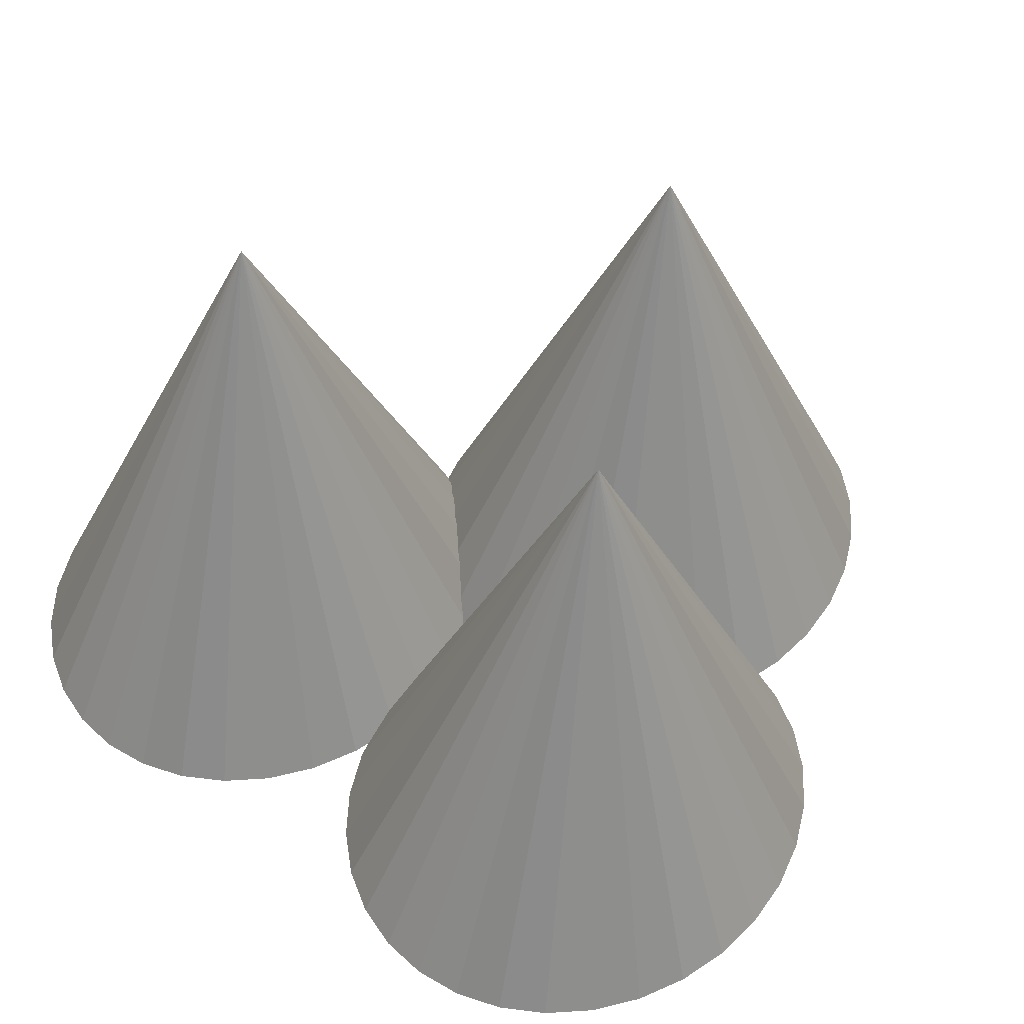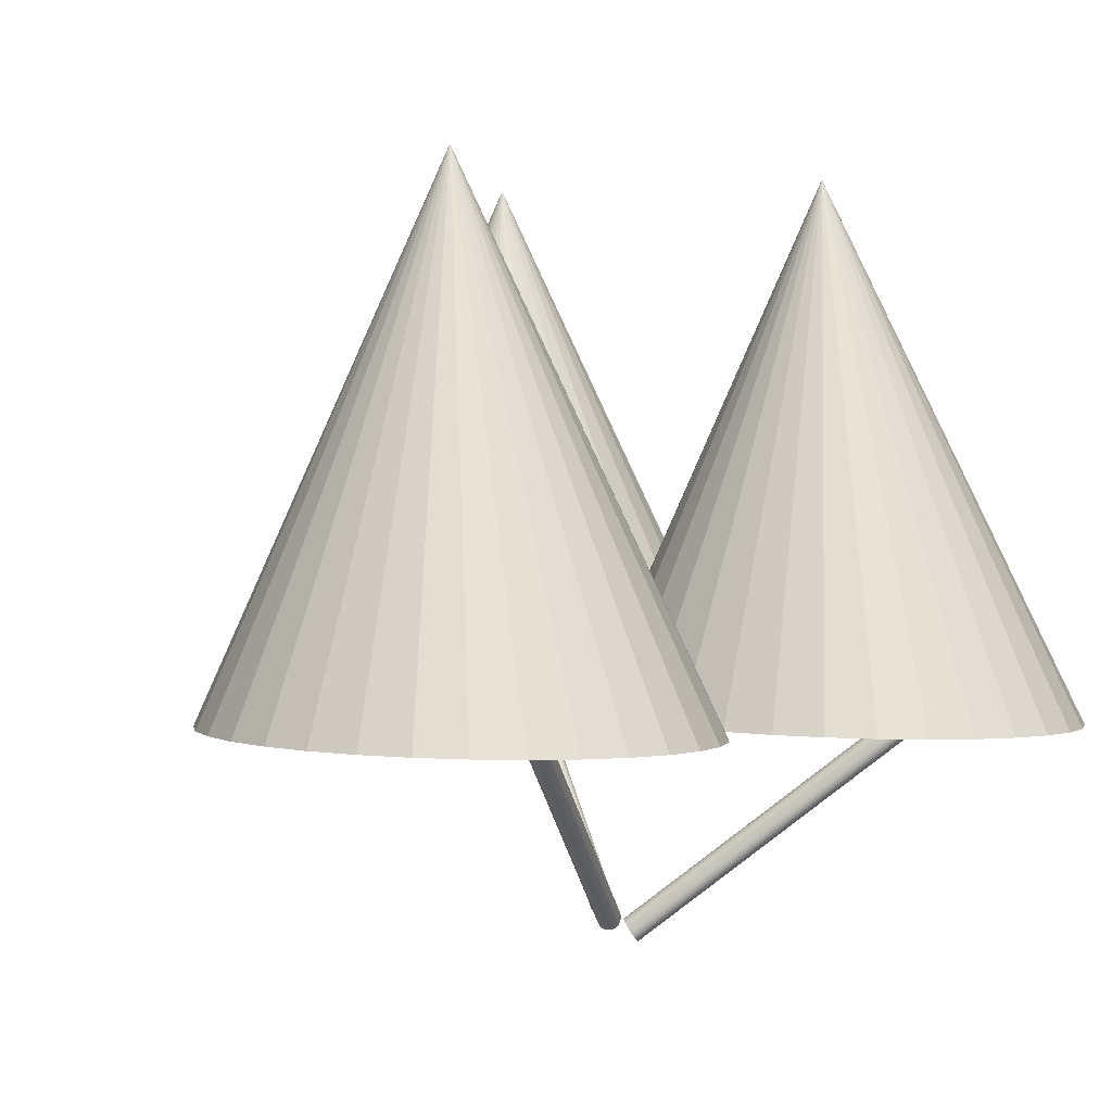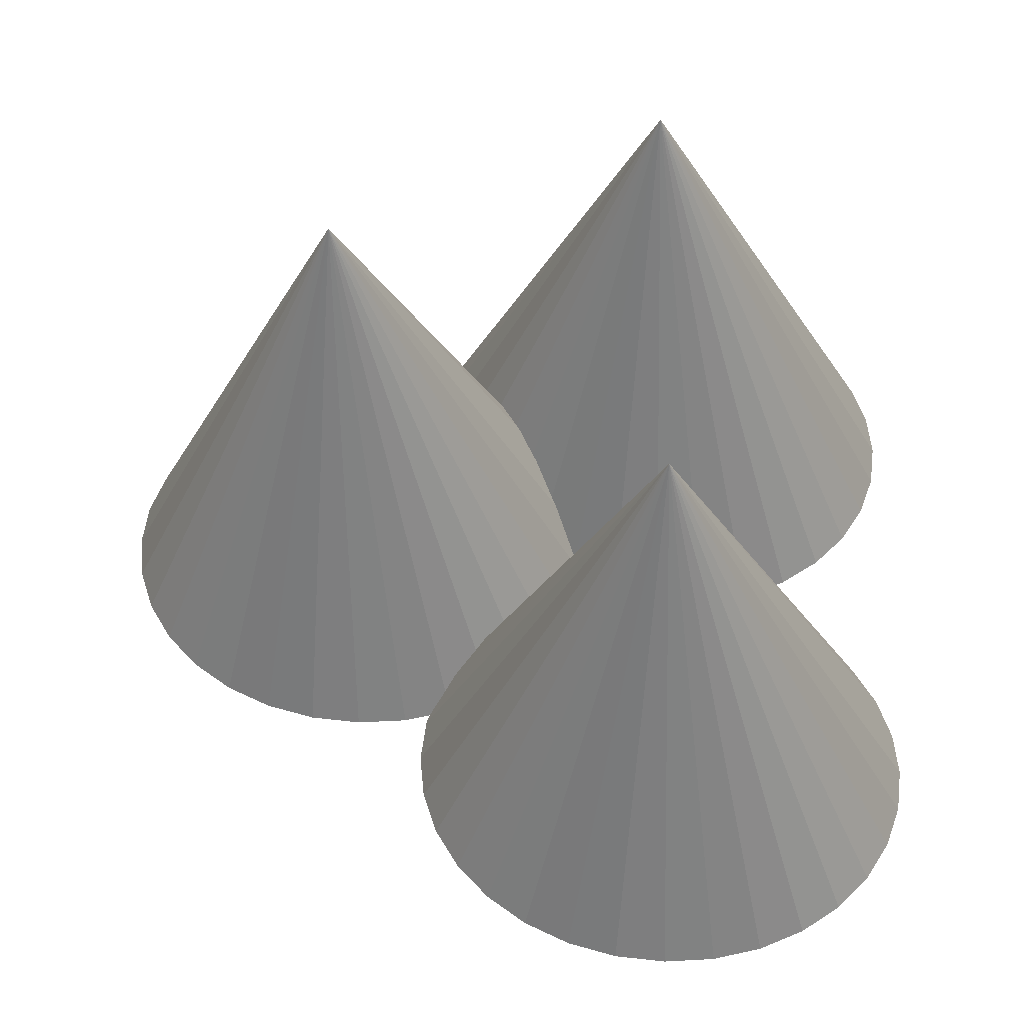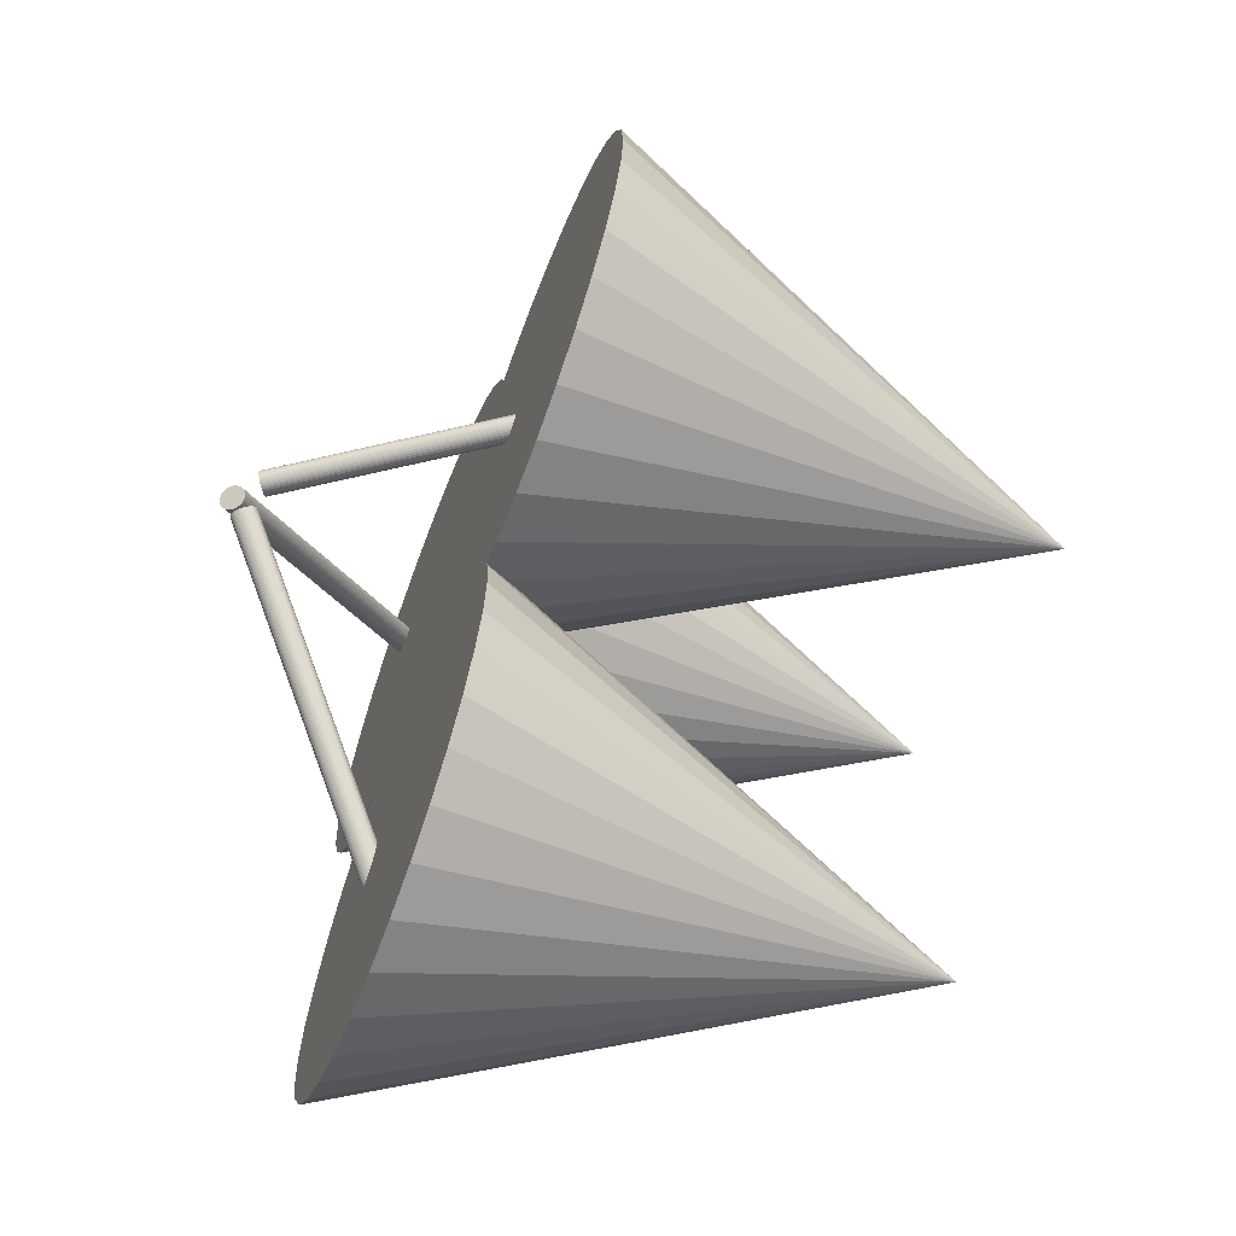
<metadata>
{"format":"obj","ext":"obj","renderer":"f3d","projection":"perspective","resolution":1024,"background":"white","views":[{"elev":51.1,"azim":-51.0,"up":"+Y"},{"elev":0.1,"azim":-124.9,"up":"+Y"},{"elev":53.5,"azim":-179.1,"up":"+Y"},{"elev":-64.5,"azim":71.1,"up":"+Z"}]}
</metadata>
<code>
o Cylinder.027_Cylinder.047
v 4.491 3.661 1.559
v 4.498 3.664 1.556
v 5.34 2.791 2.539
v 4.485 3.658 1.562
v 4.478 3.653 1.563
v 5.334 2.788 2.542
v 5.327 2.783 2.543
v 5.321 2.777 2.544
v 5.315 2.771 2.543
v 4.472 3.647 1.564
v 4.466 3.641 1.563
v 4.462 3.634 1.562
v 4.458 3.627 1.559
v 5.311 2.764 2.542
v 5.307 2.757 2.539
v 5.305 2.75 2.535
v 5.304 2.743 2.531
v 4.456 3.62 1.556
v 4.455 3.613 1.551
v 4.456 3.607 1.547
v 4.457 3.602 1.541
v 5.305 2.737 2.526
v 5.307 2.732 2.521
v 5.31 2.727 2.516
v 5.314 2.724 2.51
v 4.461 3.597 1.536
v 4.465 3.594 1.53
v 4.47 3.592 1.525
v 4.476 3.592 1.52
v 5.319 2.722 2.505
v 5.325 2.722 2.5
v 5.332 2.723 2.496
v 5.338 2.725 2.493
v 4.483 3.593 1.516
v 4.489 3.595 1.513
v 4.496 3.599 1.51
v 4.503 3.604 1.509
v 5.345 2.729 2.49
v 5.352 2.734 2.488
v 5.358 2.739 2.488
v 5.364 2.746 2.488
v 4.509 3.609 1.508
v 4.515 3.616 1.509
v 4.519 3.623 1.51
v 4.523 3.63 1.513
v 5.368 2.753 2.49
v 5.372 2.76 2.493
v 5.374 2.767 2.496
v 5.375 2.774 2.5
v 4.525 3.637 1.516
v 4.526 3.644 1.521
v 4.525 3.65 1.525
v 4.523 3.655 1.531
v 5.374 2.78 2.505
v 5.372 2.785 2.51
v 5.369 2.789 2.516
v 5.365 2.792 2.521
v 4.52 3.659 1.536
v 4.516 3.663 1.542
v 4.511 3.664 1.547
v 4.505 3.665 1.552
v 5.36 2.794 2.527
v 5.354 2.795 2.531
v 5.347 2.794 2.536
v 5.43 2.786 2.519
v 6.351 4.248 2.519
v 5.437 2.782 2.52
v 6.358 4.244 2.52
v 5.443 2.778 2.522
v 6.364 4.24 2.522
v 5.449 2.775 2.525
v 6.37 4.236 2.525
v 5.455 2.771 2.53
v 6.375 4.233 2.53
v 5.459 2.769 2.535
v 6.379 4.23 2.535
v 5.462 2.767 2.542
v 6.382 4.228 2.542
v 5.464 2.765 2.549
v 6.384 4.227 2.549
v 5.465 2.765 2.556
v 6.385 4.226 2.556
v 5.464 2.765 2.563
v 6.384 4.227 2.563
v 5.462 2.767 2.57
v 6.382 4.228 2.57
v 5.459 2.769 2.577
v 6.379 4.23 2.577
v 5.455 2.771 2.582
v 6.375 4.233 2.582
v 5.449 2.775 2.587
v 6.37 4.236 2.587
v 5.443 2.778 2.59
v 6.364 4.24 2.59
v 5.437 2.782 2.592
v 6.358 4.244 2.592
v 5.43 2.786 2.593
v 6.351 4.248 2.593
v 5.424 2.791 2.592
v 6.344 4.252 2.592
v 5.417 2.795 2.59
v 6.338 4.256 2.59
v 5.411 2.798 2.587
v 6.332 4.26 2.587
v 5.406 2.802 2.582
v 6.327 4.263 2.582
v 5.402 2.804 2.577
v 6.323 4.266 2.577
v 5.399 2.806 2.57
v 6.319 4.268 2.57
v 5.397 2.808 2.563
v 6.318 4.269 2.563
v 5.396 2.808 2.556
v 6.317 4.269 2.556
v 5.397 2.808 2.549
v 6.318 4.269 2.549
v 5.399 2.806 2.542
v 6.319 4.268 2.542
v 5.402 2.804 2.535
v 6.323 4.266 2.535
v 5.406 2.802 2.53
v 6.327 4.263 2.53
v 5.411 2.798 2.525
v 6.332 4.26 2.525
v 5.417 2.795 2.522
v 6.338 4.256 2.522
v 5.424 2.791 2.52
v 6.344 4.252 2.52
v 4.491 3.643 3.536
v 4.498 3.647 3.539
v 5.337 2.682 2.626
v 4.484 3.64 3.533
v 4.477 3.639 3.529
v 5.33 2.68 2.623
v 5.324 2.678 2.619
v 5.318 2.678 2.614
v 5.312 2.68 2.608
v 4.471 3.639 3.524
v 4.466 3.64 3.519
v 4.462 3.643 3.513
v 4.459 3.646 3.507
v 5.308 2.682 2.603
v 5.305 2.686 2.597
v 5.303 2.691 2.591
v 5.303 2.696 2.586
v 4.457 3.651 3.502
v 4.457 3.657 3.496
v 4.457 3.663 3.492
v 4.46 3.67 3.488
v 5.304 2.703 2.581
v 5.306 2.709 2.577
v 5.309 2.716 2.574
v 5.314 2.723 2.572
v 4.463 3.677 3.485
v 4.468 3.684 3.483
v 4.473 3.69 3.482
v 4.479 3.696 3.482
v 5.319 2.729 2.571
v 5.325 2.735 2.571
v 5.332 2.74 2.572
v 5.339 2.744 2.575
v 4.486 3.7 3.483
v 4.493 3.704 3.485
v 4.5 3.707 3.488
v 4.506 3.708 3.493
v 5.346 2.746 2.578
v 5.352 2.748 2.582
v 5.358 2.748 2.587
v 5.364 2.747 2.592
v 4.512 3.708 3.497
v 4.517 3.707 3.503
v 4.522 3.705 3.509
v 4.525 3.701 3.514
v 5.368 2.744 2.598
v 5.371 2.74 2.604
v 5.373 2.735 2.609
v 5.373 2.73 2.615
v 4.527 3.696 3.52
v 4.527 3.69 3.525
v 4.526 3.684 3.53
v 4.524 3.677 3.534
v 5.372 2.723 2.619
v 5.37 2.717 2.623
v 5.367 2.71 2.627
v 5.362 2.703 2.629
v 4.521 3.67 3.537
v 4.516 3.664 3.539
v 4.511 3.657 3.54
v 4.504 3.652 3.54
v 5.357 2.697 2.63
v 5.351 2.691 2.63
v 5.344 2.686 2.628
v 4.914 3.4 2.335
v 5.075 3.405 2.349
v 4.966 5.094 3.078
v 4.754 3.395 2.349
v 4.6 3.39 2.391
v 4.458 3.385 2.46
v 4.333 3.381 2.552
v 4.231 3.378 2.665
v 4.155 3.376 2.793
v 4.108 3.374 2.933
v 4.092 3.374 3.078
v 4.108 3.374 3.222
v 4.155 3.376 3.362
v 4.231 3.378 3.49
v 4.333 3.381 3.603
v 4.458 3.385 3.695
v 4.6 3.39 3.764
v 4.754 3.395 3.806
v 4.914 3.4 3.82
v 5.075 3.405 3.806
v 5.229 3.41 3.764
v 5.371 3.414 3.695
v 5.496 3.418 3.603
v 5.598 3.421 3.49
v 5.674 3.424 3.362
v 5.721 3.425 3.222
v 5.737 3.426 3.078
v 5.721 3.425 2.933
v 5.674 3.424 2.793
v 5.598 3.421 2.665
v 5.496 3.418 2.552
v 5.371 3.414 2.46
v 5.229 3.41 2.391
v 5.955 3.432 1.813
v 6.115 3.438 1.828
v 6.007 5.127 2.556
v 5.794 3.427 1.828
v 5.64 3.423 1.87
v 5.498 3.418 1.939
v 5.373 3.414 2.031
v 5.271 3.411 2.143
v 5.195 3.408 2.272
v 5.148 3.407 2.411
v 5.133 3.406 2.556
v 5.148 3.407 2.701
v 5.195 3.408 2.84
v 5.271 3.411 2.969
v 5.373 3.414 3.081
v 5.498 3.418 3.173
v 5.64 3.423 3.242
v 5.794 3.427 3.284
v 5.955 3.432 3.299
v 6.115 3.438 3.284
v 6.27 3.442 3.242
v 6.412 3.447 3.173
v 6.536 3.451 3.081
v 6.639 3.454 2.969
v 6.715 3.456 2.84
v 6.761 3.458 2.701
v 6.777 3.458 2.556
v 6.761 3.458 2.411
v 6.715 3.456 2.272
v 6.639 3.454 2.143
v 6.536 3.451 2.031
v 6.412 3.447 1.939
v 6.27 3.442 1.87
v 4.914 3.4 0.9351
v 5.075 3.405 0.9494
v 4.966 5.094 1.678
v 4.754 3.395 0.9494
v 4.6 3.39 0.9917
v 4.458 3.385 1.06
v 4.333 3.381 1.153
v 4.231 3.378 1.265
v 4.155 3.376 1.394
v 4.108 3.374 1.533
v 4.092 3.374 1.678
v 4.108 3.374 1.823
v 4.155 3.376 1.962
v 4.231 3.378 2.09
v 4.333 3.381 2.203
v 4.458 3.385 2.295
v 4.6 3.39 2.364
v 4.754 3.395 2.406
v 4.914 3.4 2.42
v 5.075 3.405 2.406
v 5.229 3.41 2.364
v 5.371 3.414 2.295
v 5.496 3.418 2.203
v 5.598 3.421 2.09
v 5.674 3.424 1.962
v 5.721 3.425 1.823
v 5.737 3.426 1.678
v 5.721 3.425 1.533
v 5.674 3.424 1.394
v 5.598 3.421 1.265
v 5.496 3.418 1.153
v 5.371 3.414 1.06
v 5.229 3.41 0.9917
f 10 5 12
f 3 2 1
f 6 1 4
f 7 4 5
f 62 63 23
f 8 5 10
f 9 10 11
f 14 11 12
f 15 12 13
f 16 13 18
f 17 18 19
f 22 19 20
f 23 20 21
f 24 21 26
f 25 26 27
f 28 25 27
f 29 30 28
f 34 31 29
f 35 32 34
f 36 33 35
f 37 38 36
f 42 39 37
f 43 40 42
f 44 41 43
f 45 46 44
f 50 47 45
f 51 48 50
f 52 49 51
f 53 54 52
f 58 55 53
f 59 56 58
f 62 59 60
f 63 60 61
f 64 61 2
f 66 67 65
f 68 69 67
f 70 71 69
f 72 73 71
f 74 75 73
f 76 77 75
f 78 79 77
f 80 81 79
f 82 83 81
f 84 85 83
f 86 87 85
f 88 89 87
f 90 91 89
f 92 93 91
f 94 95 93
f 96 97 95
f 98 99 97
f 100 101 99
f 102 103 101
f 104 105 103
f 106 107 105
f 108 109 107
f 110 111 109
f 112 113 111
f 114 115 113
f 116 117 115
f 118 119 117
f 120 121 119
f 122 123 121
f 124 125 123
f 118 102 86
f 126 127 125
f 128 65 127
f 95 111 127
f 138 133 178
f 131 130 129
f 134 129 132
f 135 132 133
f 185 190 191
f 136 133 138
f 137 138 139
f 142 139 140
f 141 142 140
f 146 143 141
f 147 144 146
f 148 145 147
f 149 150 148
f 154 151 149
f 155 152 154
f 156 153 155
f 157 158 156
f 162 159 157
f 163 160 162
f 164 161 163
f 165 166 164
f 170 167 165
f 171 168 170
f 172 169 171
f 175 172 173
f 176 173 178
f 177 178 179
f 182 179 180
f 183 180 181
f 184 181 186
f 185 186 187
f 190 187 188
f 191 188 189
f 192 189 130
f 4 1 18
f 1 2 19
f 18 1 19
f 2 61 20
f 61 60 21
f 20 61 21
f 60 59 26
f 59 58 27
f 26 59 27
f 58 53 28
f 53 52 29
f 28 53 29
f 52 51 34
f 51 50 35
f 34 51 35
f 50 45 36
f 45 44 37
f 36 45 37
f 44 43 42
f 42 37 44
f 36 35 50
f 34 29 52
f 28 27 58
f 26 21 60
f 20 19 2
f 18 13 4
f 13 12 5
f 4 13 5
f 12 11 10
f 3 64 2
f 6 3 1
f 7 6 4
f 63 64 22
f 64 3 17
f 3 6 16
f 6 7 15
f 7 8 14
f 8 9 14
f 14 15 7
f 15 16 6
f 16 17 3
f 17 22 64
f 22 23 63
f 23 24 62
f 24 25 57
f 25 30 56
f 30 31 55
f 31 32 54
f 32 33 49
f 33 38 48
f 38 39 47
f 39 40 46
f 40 41 46
f 46 47 39
f 47 48 38
f 48 49 33
f 49 54 32
f 54 55 31
f 55 56 30
f 56 57 25
f 57 62 24
f 8 7 5
f 9 8 10
f 14 9 11
f 15 14 12
f 16 15 13
f 17 16 18
f 22 17 19
f 23 22 20
f 24 23 21
f 25 24 26
f 28 30 25
f 29 31 30
f 34 32 31
f 35 33 32
f 36 38 33
f 37 39 38
f 42 40 39
f 43 41 40
f 44 46 41
f 45 47 46
f 50 48 47
f 51 49 48
f 52 54 49
f 53 55 54
f 58 56 55
f 59 57 56
f 62 57 59
f 63 62 60
f 64 63 61
f 66 68 67
f 68 70 69
f 70 72 71
f 72 74 73
f 74 76 75
f 76 78 77
f 78 80 79
f 80 82 81
f 82 84 83
f 84 86 85
f 86 88 87
f 88 90 89
f 90 92 91
f 92 94 93
f 94 96 95
f 96 98 97
f 98 100 99
f 100 102 101
f 102 104 103
f 104 106 105
f 106 108 107
f 108 110 109
f 110 112 111
f 112 114 113
f 114 116 115
f 116 118 117
f 118 120 119
f 120 122 121
f 122 124 123
f 124 126 125
f 70 68 126
f 68 66 126
f 66 128 126
f 126 124 122
f 122 120 118
f 118 116 114
f 114 112 118
f 112 110 118
f 110 108 106
f 106 104 102
f 102 100 98
f 98 96 94
f 94 92 90
f 90 88 86
f 86 84 78
f 84 82 78
f 82 80 78
f 78 76 74
f 74 72 70
f 126 122 70
f 122 118 70
f 110 106 118
f 106 102 118
f 102 98 94
f 94 90 102
f 90 86 102
f 78 74 70
f 86 78 70
f 70 118 86
f 126 128 127
f 128 66 65
f 127 65 67
f 67 69 127
f 69 71 127
f 71 73 79
f 73 75 79
f 75 77 79
f 79 81 83
f 83 85 87
f 87 89 95
f 89 91 95
f 91 93 95
f 95 97 103
f 97 99 103
f 99 101 103
f 103 105 111
f 105 107 111
f 107 109 111
f 111 113 115
f 115 117 119
f 119 121 127
f 121 123 127
f 123 125 127
f 79 83 87
f 111 115 119
f 127 71 95
f 71 79 95
f 79 87 95
f 95 103 111
f 111 119 127
f 132 129 180
f 129 130 181
f 180 129 181
f 130 189 186
f 189 188 187
f 186 189 187
f 186 181 130
f 180 179 132
f 179 178 133
f 132 179 133
f 178 173 138
f 173 172 139
f 138 173 139
f 172 171 140
f 171 170 141
f 140 171 141
f 170 165 146
f 165 164 147
f 146 165 147
f 164 163 148
f 163 162 149
f 148 163 149
f 162 157 154
f 157 156 155
f 154 157 155
f 154 149 162
f 148 147 164
f 146 141 170
f 140 139 172
f 131 192 130
f 134 131 129
f 135 134 132
f 191 192 184
f 192 131 183
f 131 134 182
f 134 135 177
f 135 136 176
f 136 137 175
f 137 142 174
f 142 143 169
f 143 144 168
f 144 145 167
f 145 150 166
f 150 151 161
f 151 152 160
f 152 153 159
f 153 158 159
f 159 160 152
f 160 161 151
f 161 166 150
f 166 167 145
f 167 168 144
f 168 169 143
f 169 174 142
f 174 175 137
f 175 176 136
f 176 177 135
f 177 182 134
f 182 183 131
f 183 184 192
f 184 185 191
f 136 135 133
f 137 136 138
f 142 137 139
f 141 143 142
f 146 144 143
f 147 145 144
f 148 150 145
f 149 151 150
f 154 152 151
f 155 153 152
f 156 158 153
f 157 159 158
f 162 160 159
f 163 161 160
f 164 166 161
f 165 167 166
f 170 168 167
f 171 169 168
f 172 174 169
f 175 174 172
f 176 175 173
f 177 176 178
f 182 177 179
f 183 182 180
f 184 183 181
f 185 184 186
f 190 185 187
f 191 190 188
f 192 191 189
f 198 197 224
f 193 195 194
f 196 195 193
f 197 195 196
f 198 195 197
f 199 195 198
f 200 195 199
f 201 195 200
f 202 195 201
f 203 195 202
f 204 195 203
f 205 195 204
f 206 195 205
f 207 195 206
f 208 195 207
f 209 195 208
f 210 195 209
f 211 195 210
f 212 195 211
f 213 195 212
f 214 195 213
f 215 195 214
f 216 195 215
f 217 195 216
f 218 195 217
f 219 195 218
f 220 195 219
f 221 195 220
f 222 195 221
f 223 195 222
f 224 195 223
f 225 195 224
f 194 195 225
f 196 193 194
f 194 225 196
f 225 224 197
f 196 225 197
f 224 223 199
f 223 222 200
f 222 221 200
f 221 220 201
f 200 221 201
f 220 219 203
f 219 218 204
f 218 217 204
f 217 216 205
f 204 217 205
f 216 215 207
f 215 214 208
f 214 213 208
f 213 212 209
f 208 213 209
f 212 211 210
f 210 209 212
f 208 207 215
f 207 206 216
f 206 205 216
f 204 203 219
f 203 202 220
f 202 201 220
f 200 199 223
f 199 198 224
f 231 230 257
f 226 228 227
f 229 228 226
f 230 228 229
f 231 228 230
f 232 228 231
f 233 228 232
f 234 228 233
f 235 228 234
f 236 228 235
f 237 228 236
f 238 228 237
f 239 228 238
f 240 228 239
f 241 228 240
f 242 228 241
f 243 228 242
f 244 228 243
f 245 228 244
f 246 228 245
f 247 228 246
f 248 228 247
f 249 228 248
f 250 228 249
f 251 228 250
f 252 228 251
f 253 228 252
f 254 228 253
f 255 228 254
f 256 228 255
f 257 228 256
f 258 228 257
f 227 228 258
f 264 263 290
f 259 261 260
f 262 261 259
f 263 261 262
f 264 261 263
f 265 261 264
f 266 261 265
f 267 261 266
f 268 261 267
f 269 261 268
f 270 261 269
f 271 261 270
f 272 261 271
f 273 261 272
f 274 261 273
f 275 261 274
f 276 261 275
f 277 261 276
f 278 261 277
f 279 261 278
f 280 261 279
f 281 261 280
f 282 261 281
f 283 261 282
f 284 261 283
f 285 261 284
f 286 261 285
f 287 261 286
f 288 261 287
f 289 261 288
f 290 261 289
f 291 261 290
f 260 261 291
f 229 226 227
f 227 258 229
f 258 257 230
f 229 258 230
f 257 256 232
f 256 255 233
f 255 254 233
f 254 253 234
f 233 254 234
f 253 252 236
f 252 251 237
f 251 250 237
f 250 249 238
f 237 250 238
f 249 248 240
f 248 247 241
f 247 246 241
f 246 245 242
f 241 246 242
f 245 244 243
f 243 242 245
f 241 240 248
f 240 239 249
f 239 238 249
f 237 236 252
f 236 235 253
f 235 234 253
f 233 232 256
f 232 231 257
f 262 259 260
f 260 291 262
f 291 290 263
f 262 291 263
f 290 289 265
f 289 288 266
f 288 287 266
f 287 286 267
f 266 287 267
f 286 285 269
f 285 284 270
f 284 283 270
f 283 282 271
f 270 283 271
f 282 281 273
f 281 280 274
f 280 279 274
f 279 278 275
f 274 279 275
f 278 277 276
f 276 275 278
f 274 273 281
f 273 272 282
f 272 271 282
f 270 269 285
f 269 268 286
f 268 267 286
f 266 265 289
f 265 264 290

</code>
